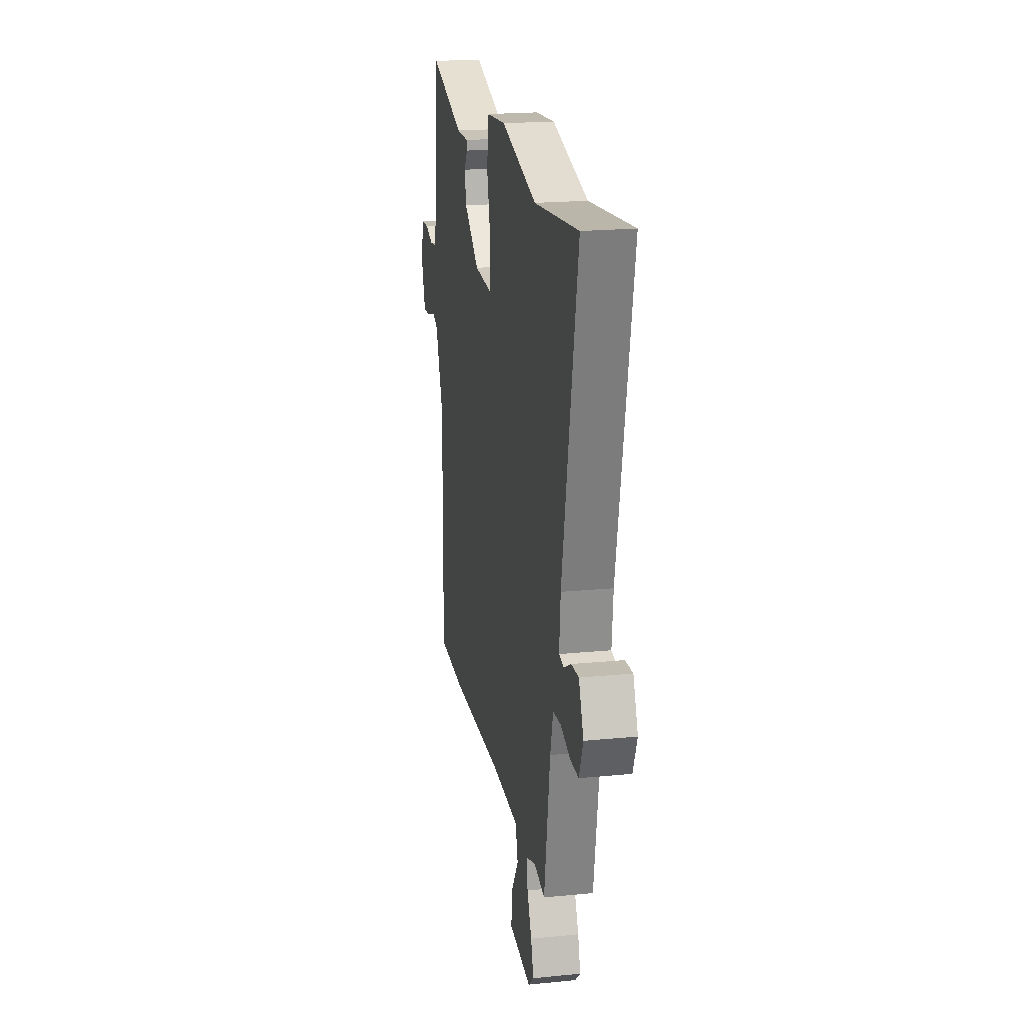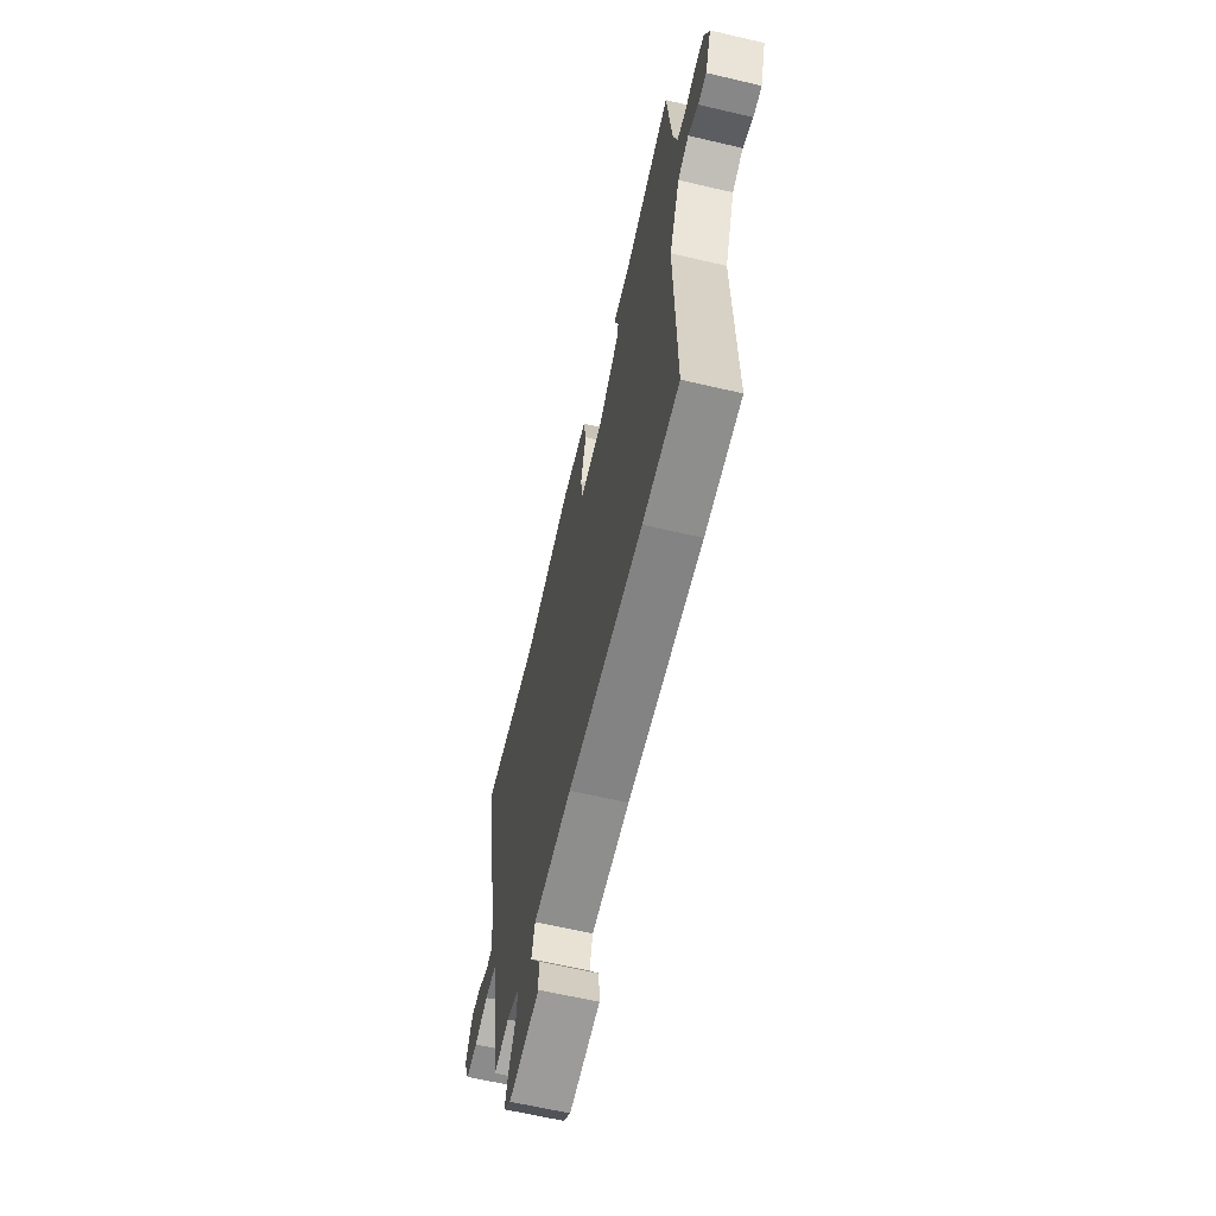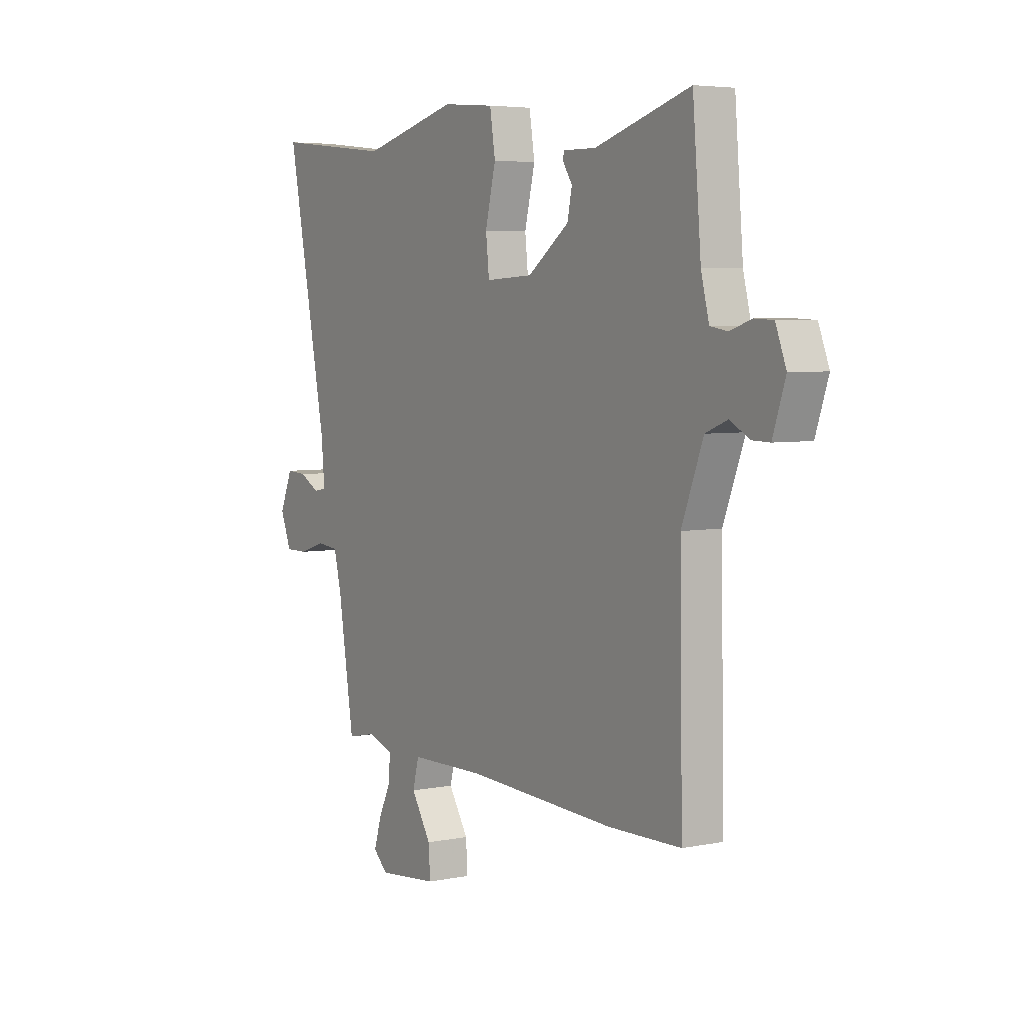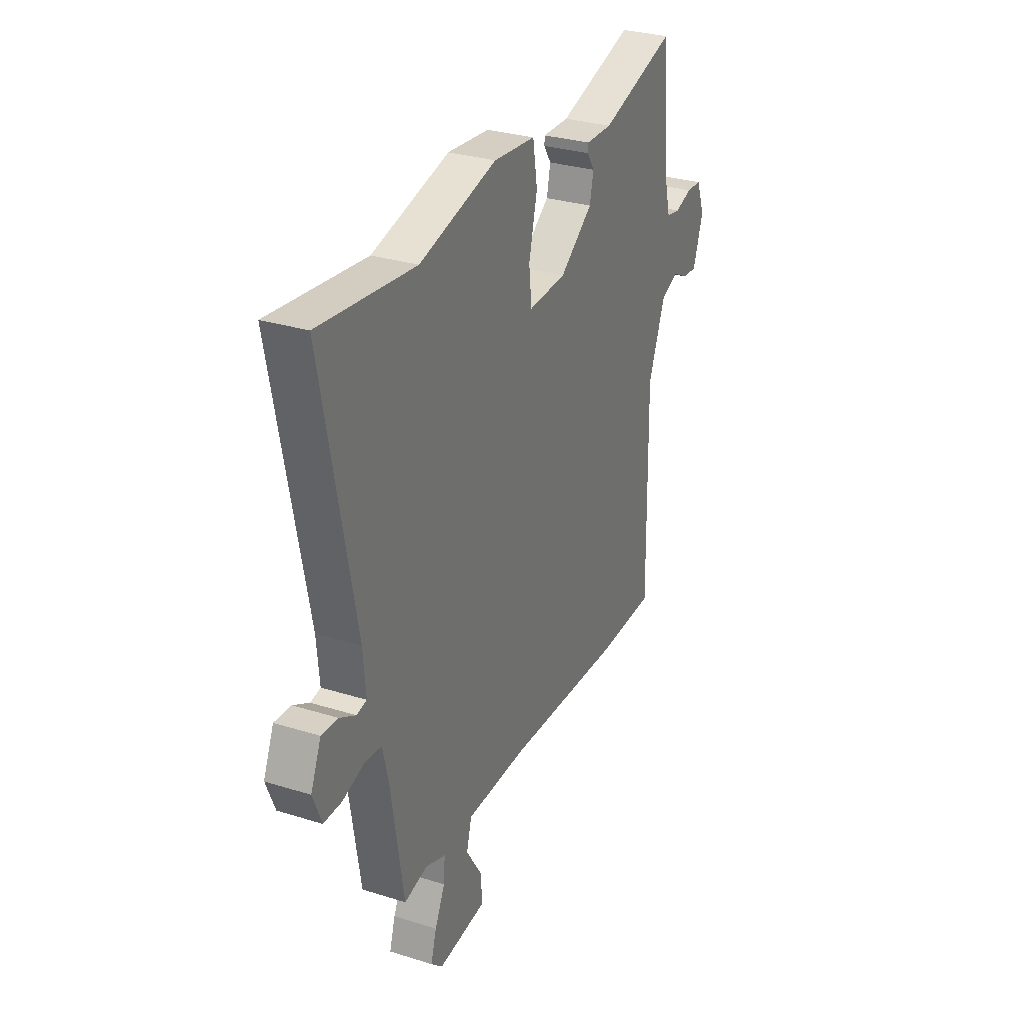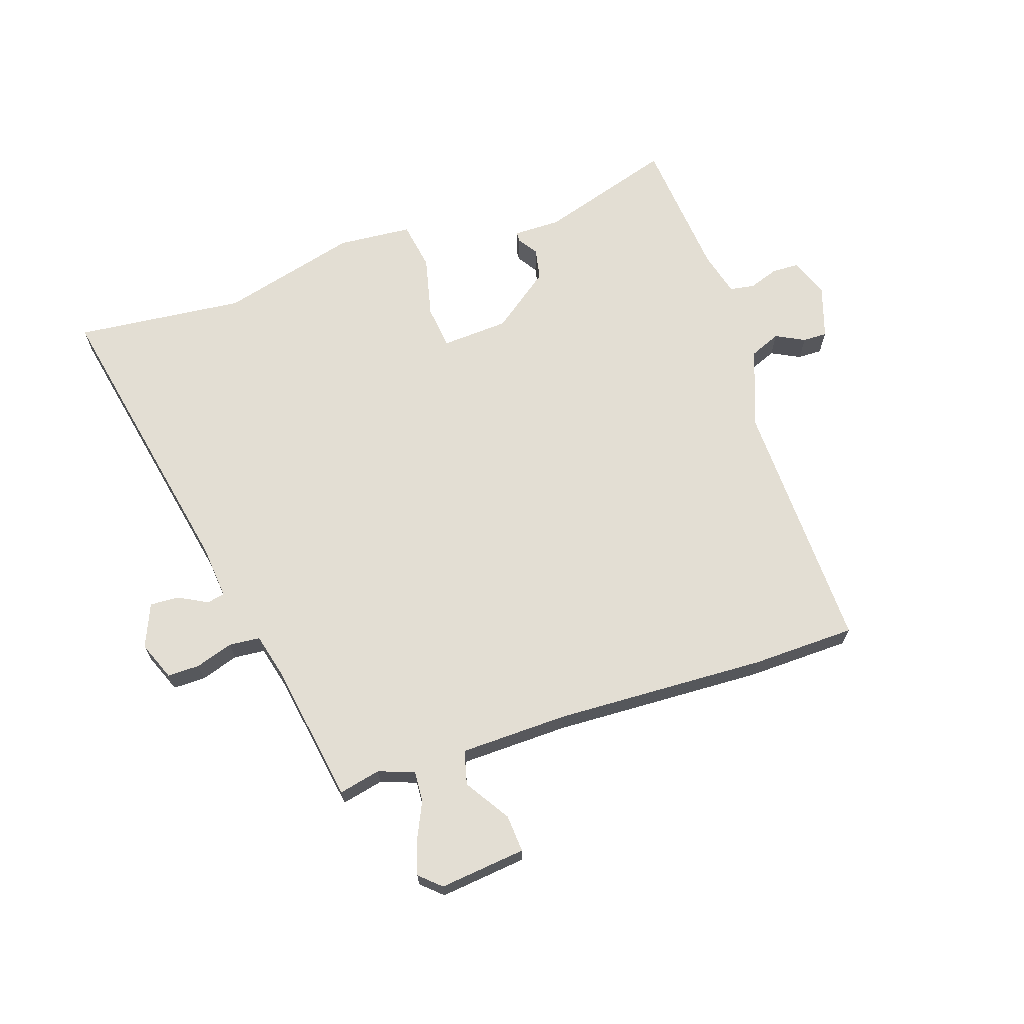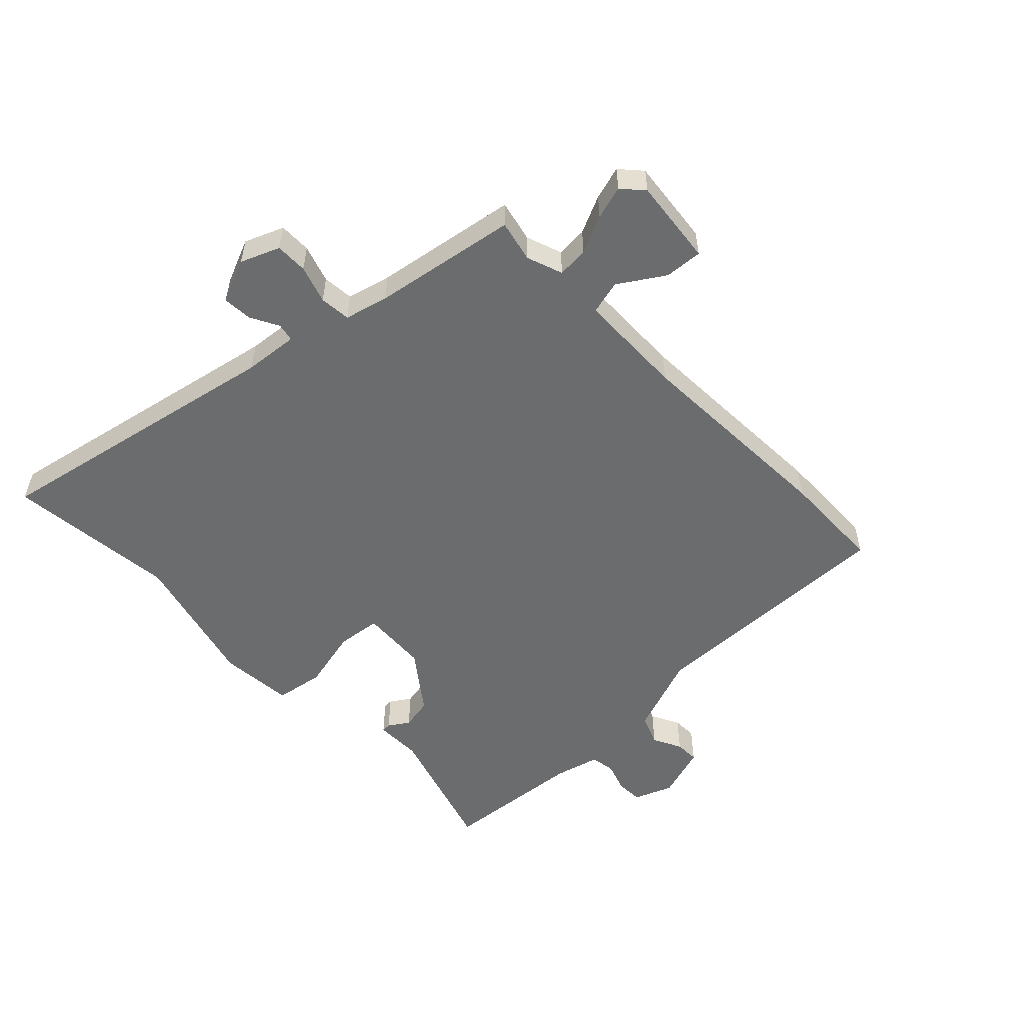
<metadata>
{"format":"obj","ext":"obj","renderer":"f3d","projection":"perspective","resolution":1024,"background":"white","views":[{"elev":20.4,"azim":79.8,"up":"+Z"},{"elev":-63.8,"azim":-103.3,"up":"+Z"},{"elev":4.9,"azim":-122.4,"up":"+Z"},{"elev":29.9,"azim":114.6,"up":"+Z"},{"elev":67.3,"azim":161.1,"up":"+Y"},{"elev":-53.6,"azim":133.6,"up":"+Y"}]}
</metadata>
<code>
v -0.339 0.07 -0.503
v -0.513 0.07 -0.5
v -0.506 0.07 -0.069
v -0.557 0.07 0.064
v -0.609 0.07 0.085
v -0.657 0.07 0.06
v -0.698 0.07 0.059
v -0.728 0.07 0.149
v -0.703 0.07 0.214
v -0.658 0.07 0.216
v -0.608 0.07 0.199
v -0.566 0.07 0.206
v -0.547 0.07 0.282
v -0.527 0.07 0.521
v -0.3 0.07 0.452
v -0.221 0.07 0.453
v -0.22 0.07 0.437
v -0.242 0.07 0.403
v -0.231 0.07 0.35
v -0.132 0.07 0.277
v -0.019 0.07 0.271
v -0.011 0.07 0.345
v -0.036 0.07 0.448
v -0.023 0.07 0.53
v 0.102 0.07 0.541
v 0.333 0.07 0.482
v 0.618 0.07 0.513
v 0.521 0.07 0.014
v 0.513 0.07 -0.077
v 0.543 0.07 -0.083
v 0.591 0.07 -0.057
v 0.64 0.07 -0.054
v 0.671 0.07 -0.127
v 0.645 0.07 -0.192
v 0.591 0.07 -0.192
v 0.528 0.07 -0.172
v 0.476 0.07 -0.177
v 0.458 0.07 -0.25
v 0.42 0.07 -0.49
v 0.35 0.07 -0.475
v 0.29 0.07 -0.497
v 0.294 0.07 -0.549
v 0.324 0.07 -0.612
v 0.341 0.07 -0.668
v 0.306 0.07 -0.7
v 0.161 0.07 -0.685
v 0.165 0.07 -0.622
v 0.213 0.07 -0.546
v 0.198 0.07 -0.489
v 0.016 0.07 -0.486
v -0.339 0 -0.503
v -0.513 0 -0.5
v -0.506 0 -0.069
v -0.557 0 0.064
v -0.609 0 0.085
v -0.657 0 0.06
v -0.698 0 0.059
v -0.728 0 0.149
v -0.703 0 0.214
v -0.658 0 0.216
v -0.608 0 0.199
v -0.566 0 0.206
v -0.547 0 0.282
v -0.527 0 0.521
v -0.3 0 0.452
v -0.221 0 0.453
v -0.22 0 0.437
v -0.242 0 0.403
v -0.231 0 0.35
v -0.132 0 0.277
v -0.019 0 0.271
v -0.011 0 0.345
v -0.036 0 0.448
v -0.023 0 0.53
v 0.102 0 0.541
v 0.333 0 0.482
v 0.618 0 0.513
v 0.521 0 0.014
v 0.513 0 -0.077
v 0.543 0 -0.083
v 0.591 0 -0.057
v 0.64 0 -0.054
v 0.671 0 -0.127
v 0.645 0 -0.192
v 0.591 0 -0.192
v 0.528 0 -0.172
v 0.476 0 -0.177
v 0.458 0 -0.25
v 0.42 0 -0.49
v 0.35 0 -0.475
v 0.29 0 -0.497
v 0.294 0 -0.549
v 0.324 0 -0.612
v 0.341 0 -0.668
v 0.306 0 -0.7
v 0.161 0 -0.685
v 0.165 0 -0.622
v 0.213 0 -0.546
v 0.198 0 -0.489
v 0.016 0 -0.486
f 45 46 47 48
f 45 48 49
f 42 43 44 45
f 42 45 49
f 41 42 49
f 40 41 49
f 38 39 40
f 37 38 40 49
f 33 34 35 36
f 33 36 37
f 30 31 32 33
f 29 30 33 37
f 28 29 37 49
f 26 27 28 49
f 22 23 24 25
f 21 22 25 26
f 15 16 17 18
f 13 14 15 18
f 12 13 18 19
f 8 9 10 11
f 8 11 12
f 5 6 7 8
f 4 5 8 12
f 3 4 12 19
f 50 1 2 3
f 21 26 49 50
f 20 21 50 3
f 3 19 20
f 98 97 96 95
f 99 98 95
f 95 94 93 92
f 99 95 92
f 99 92 91
f 99 91 90
f 90 89 88
f 99 90 88 87
f 86 85 84 83
f 87 86 83
f 83 82 81 80
f 87 83 80 79
f 99 87 79 78
f 99 78 77 76
f 75 74 73 72
f 76 75 72 71
f 68 67 66 65
f 68 65 64 63
f 69 68 63 62
f 61 60 59 58
f 62 61 58
f 58 57 56 55
f 62 58 55 54
f 69 62 54 53
f 53 52 51 100
f 100 99 76 71
f 53 100 71 70
f 70 69 53
f 1 51 52 2
f 2 52 53 3
f 3 53 54 4
f 4 54 55 5
f 5 55 56 6
f 6 56 57 7
f 7 57 58 8
f 8 58 59 9
f 9 59 60 10
f 10 60 61 11
f 11 61 62 12
f 12 62 63 13
f 13 63 64 14
f 14 64 65 15
f 15 65 66 16
f 16 66 67 17
f 17 67 68 18
f 18 68 69 19
f 19 69 70 20
f 20 70 71 21
f 21 71 72 22
f 22 72 73 23
f 23 73 74 24
f 24 74 75 25
f 25 75 76 26
f 26 76 77 27
f 27 77 78 28
f 28 78 79 29
f 29 79 80 30
f 30 80 81 31
f 31 81 82 32
f 32 82 83 33
f 33 83 84 34
f 34 84 85 35
f 35 85 86 36
f 36 86 87 37
f 37 87 88 38
f 38 88 89 39
f 39 89 90 40
f 40 90 91 41
f 41 91 92 42
f 42 92 93 43
f 43 93 94 44
f 44 94 95 45
f 45 95 96 46
f 46 96 97 47
f 47 97 98 48
f 48 98 99 49
f 49 99 100 50
f 50 100 51 1

</code>
